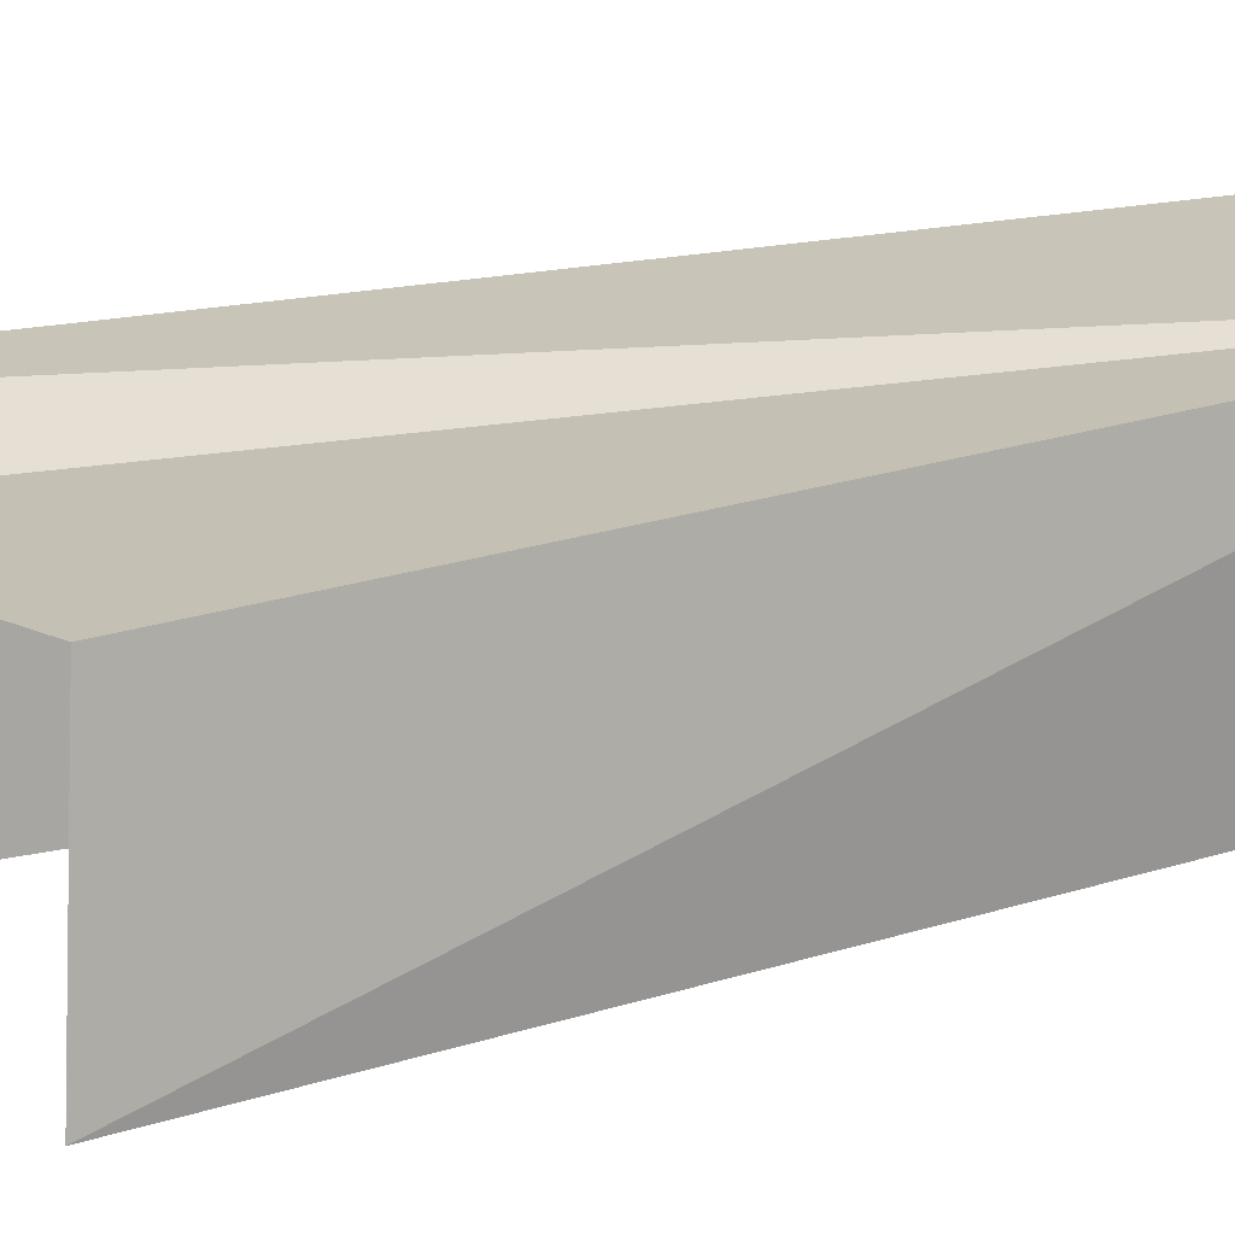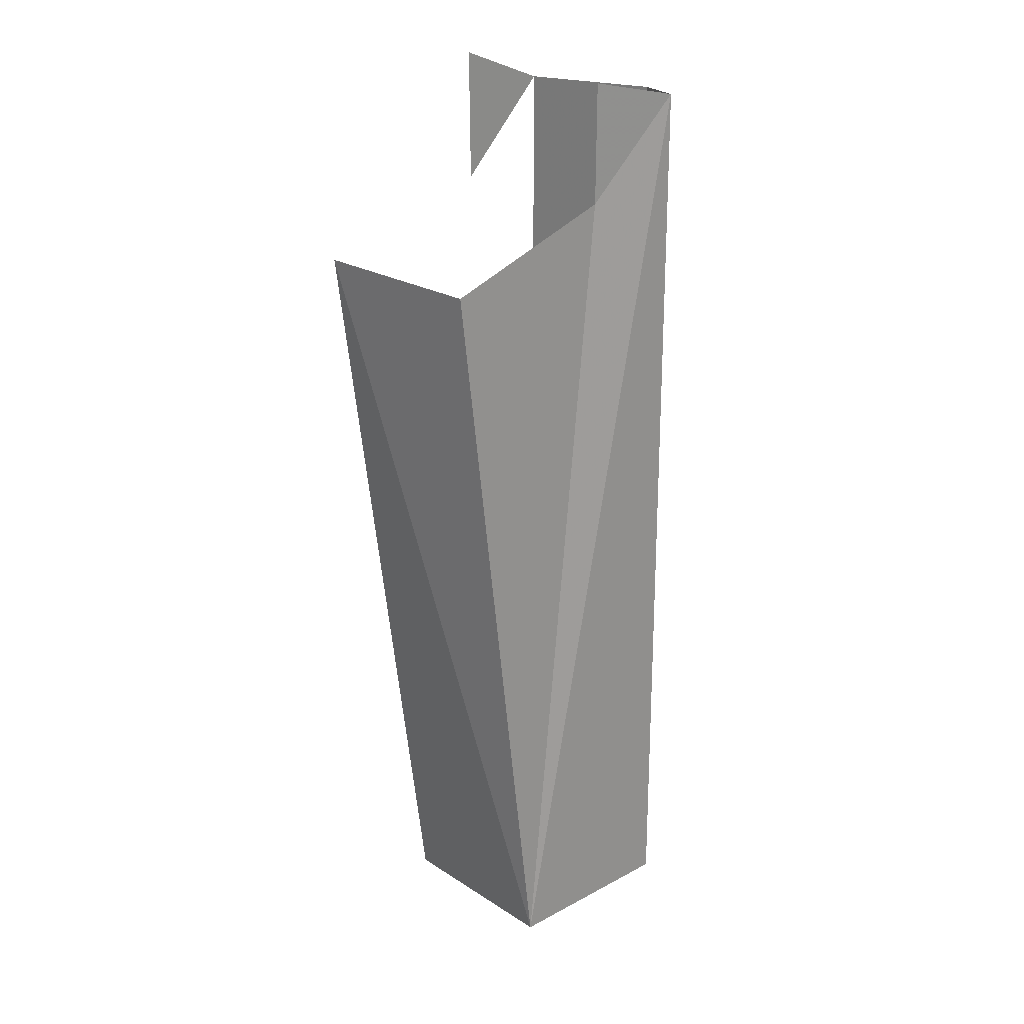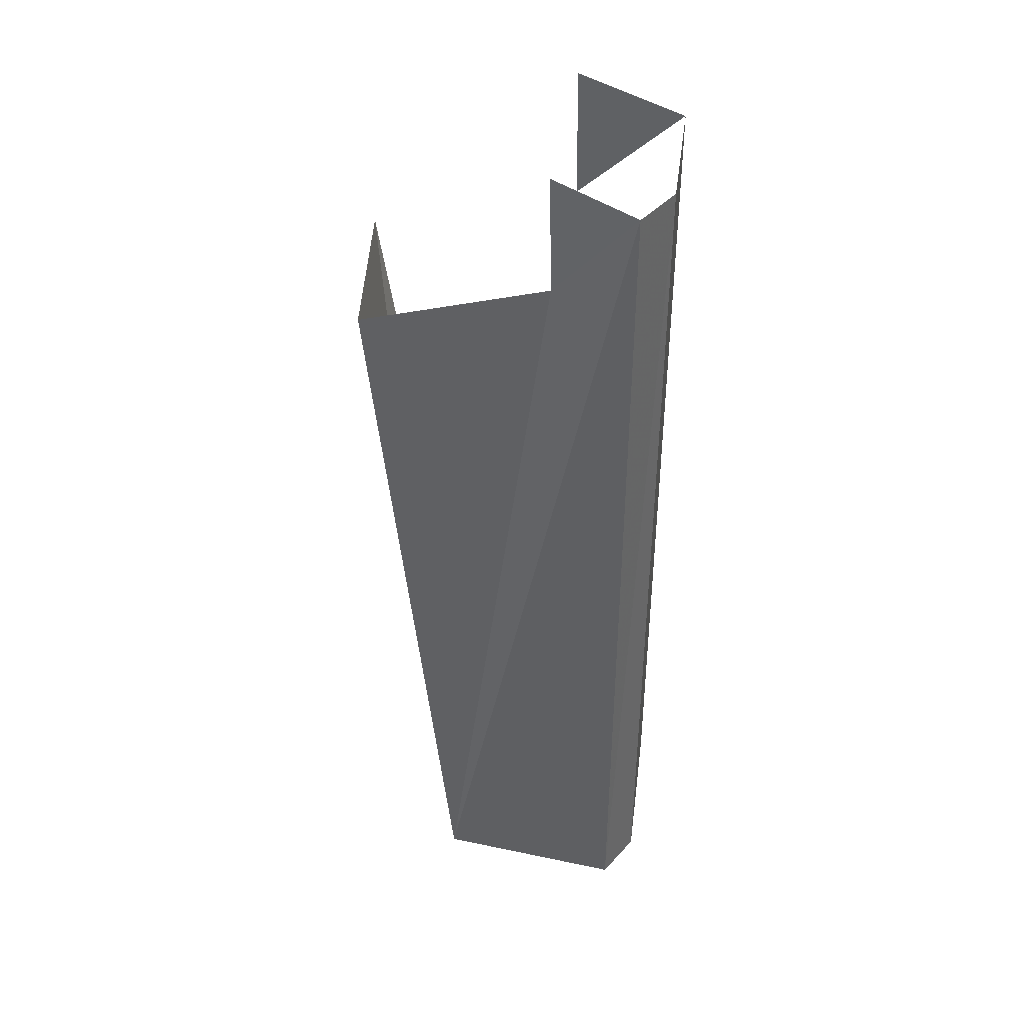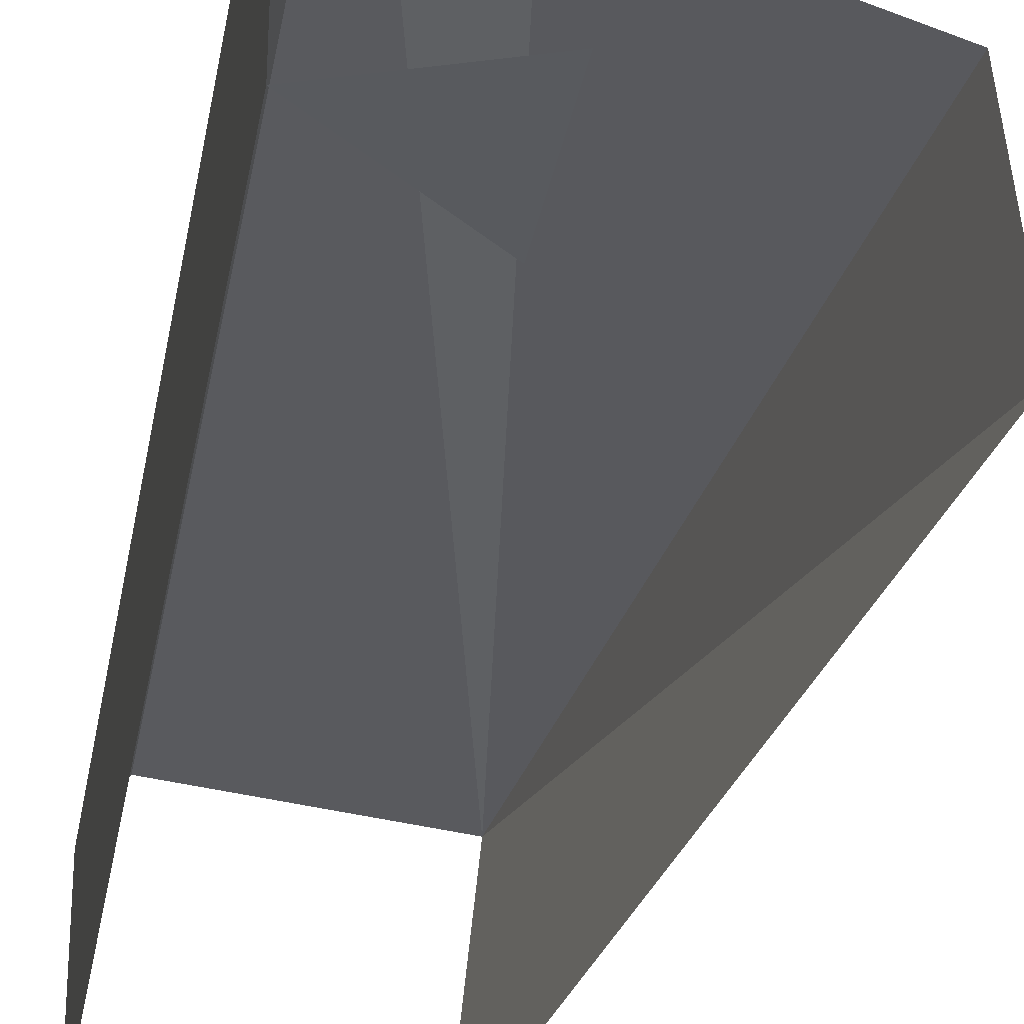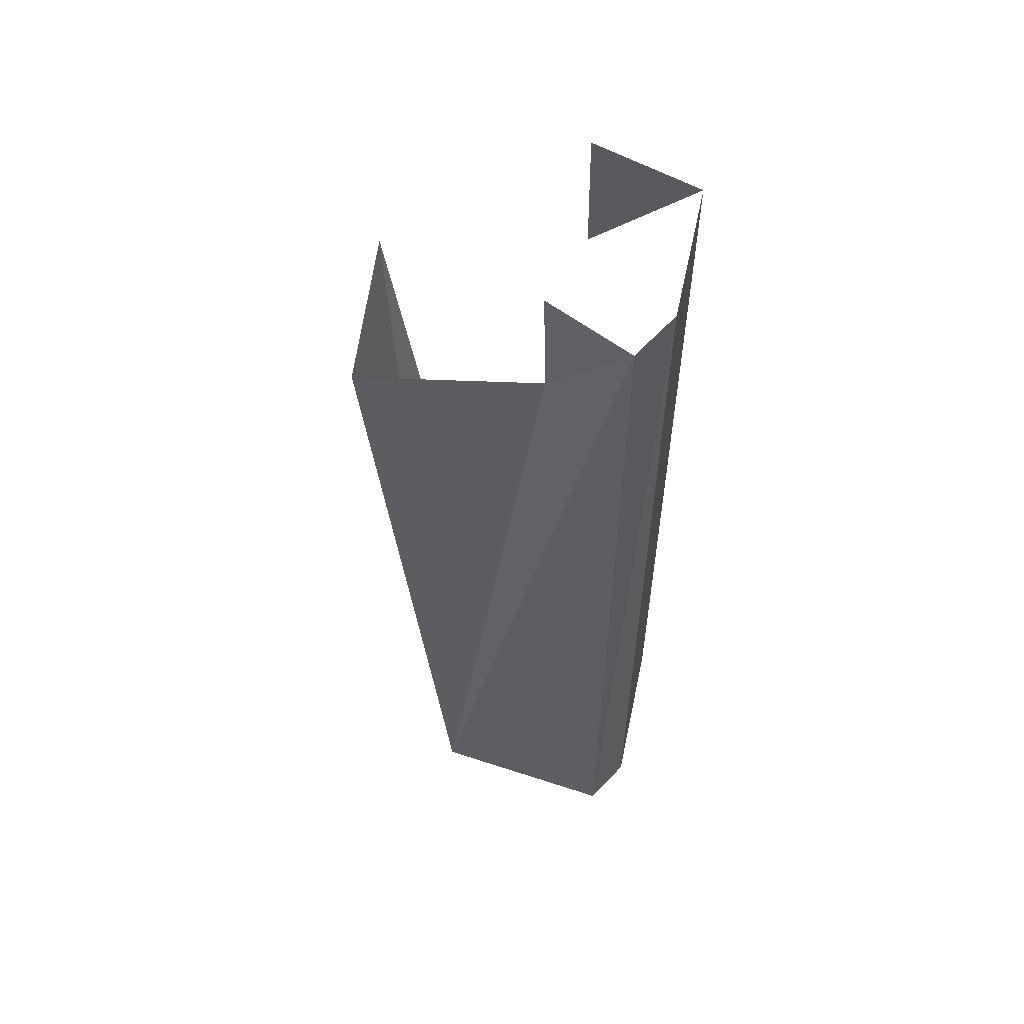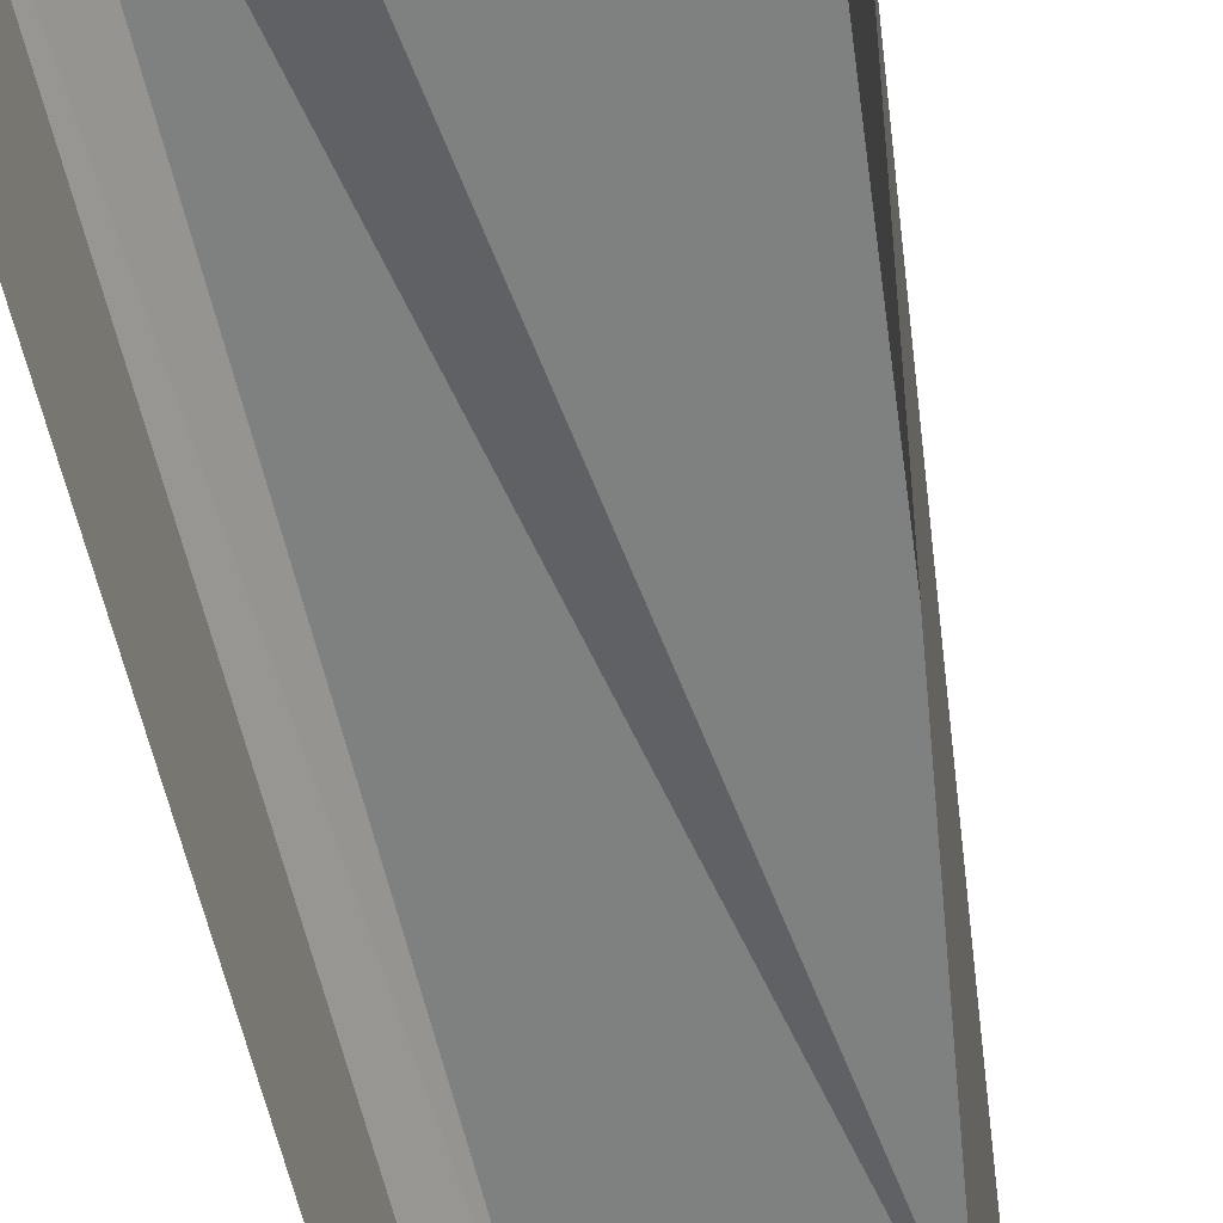
<metadata>
{"format":"obj","ext":"obj","renderer":"f3d","projection":"perspective","resolution":1024,"background":"white","views":[{"elev":14.0,"azim":-121.1,"up":"+Z"},{"elev":23.3,"azim":-48.9,"up":"+Y"},{"elev":41.5,"azim":7.4,"up":"+Y"},{"elev":-30.7,"azim":170.7,"up":"+Z"},{"elev":57.7,"azim":12.0,"up":"+Y"},{"elev":-62.6,"azim":-166.3,"up":"+Z"}]}
</metadata>
<code>
g Learn_10_0x465BB5C_0
v -23.26 22.1 155.5
v -32.21 16.74 154.1
v -28.88 -8.357 148.8
v -22.33 -8.381 148.7
v -25.95 18.7 154.5
v -26.03 22.71 154.6
v -22.32 21.79 148.7
v -25.75 18.73 148.7
v -32.62 17.15 148.8
v -25.8 23.06 148.7
v -29.51 -8.367 154.8
v -23.25 -8.406 155.6
v -22.33 -8.394 154
v -22.33 22.01 153.8
f 2 9 11
f 11 9 3
f 12 13 14
f 14 13 7
f 7 13 4
f 12 14 1
f 11 12 1
f 11 5 2
f 11 1 5
f 1 6 5
f 7 8 10

</code>
